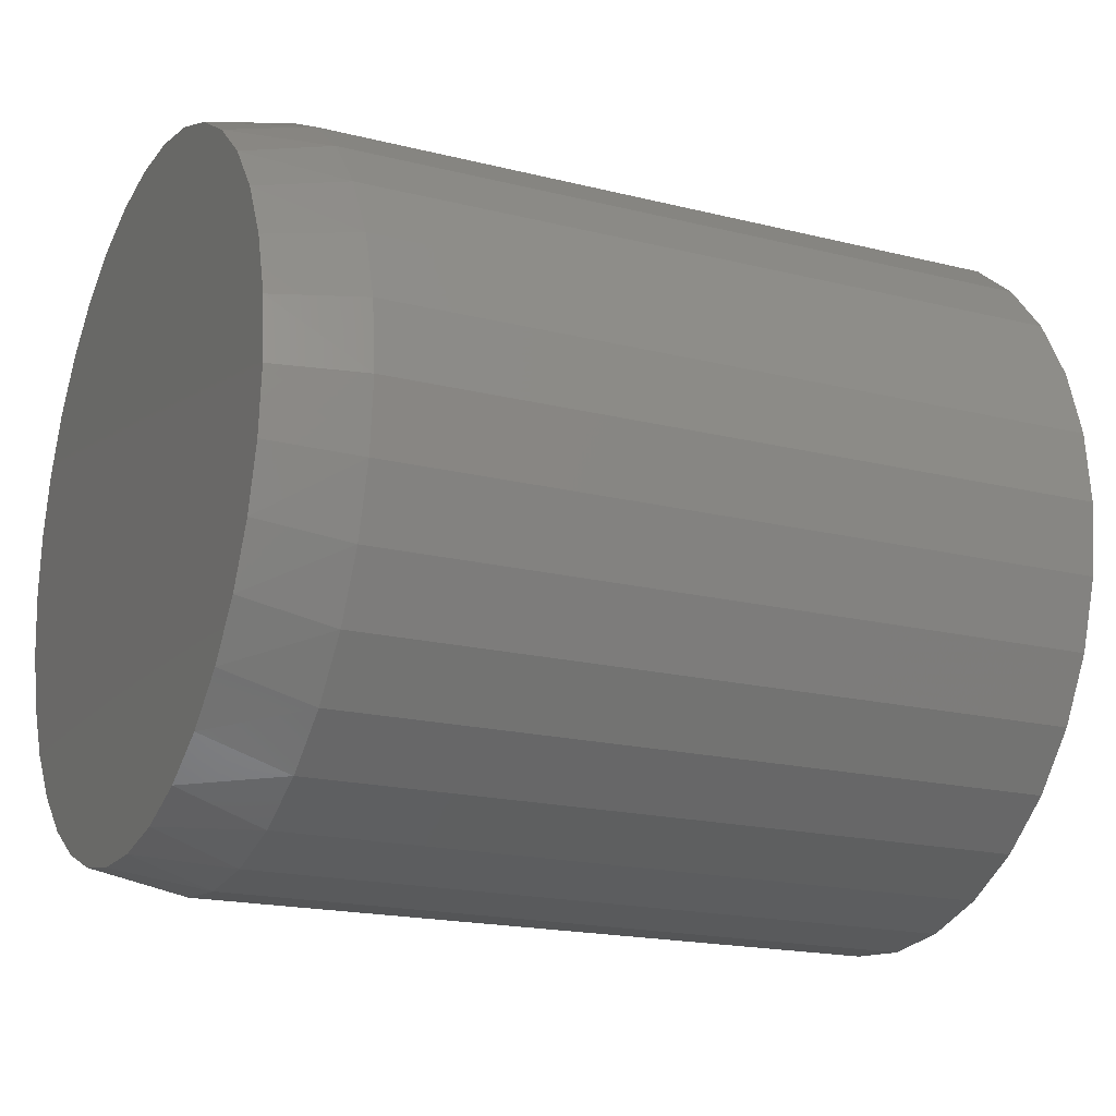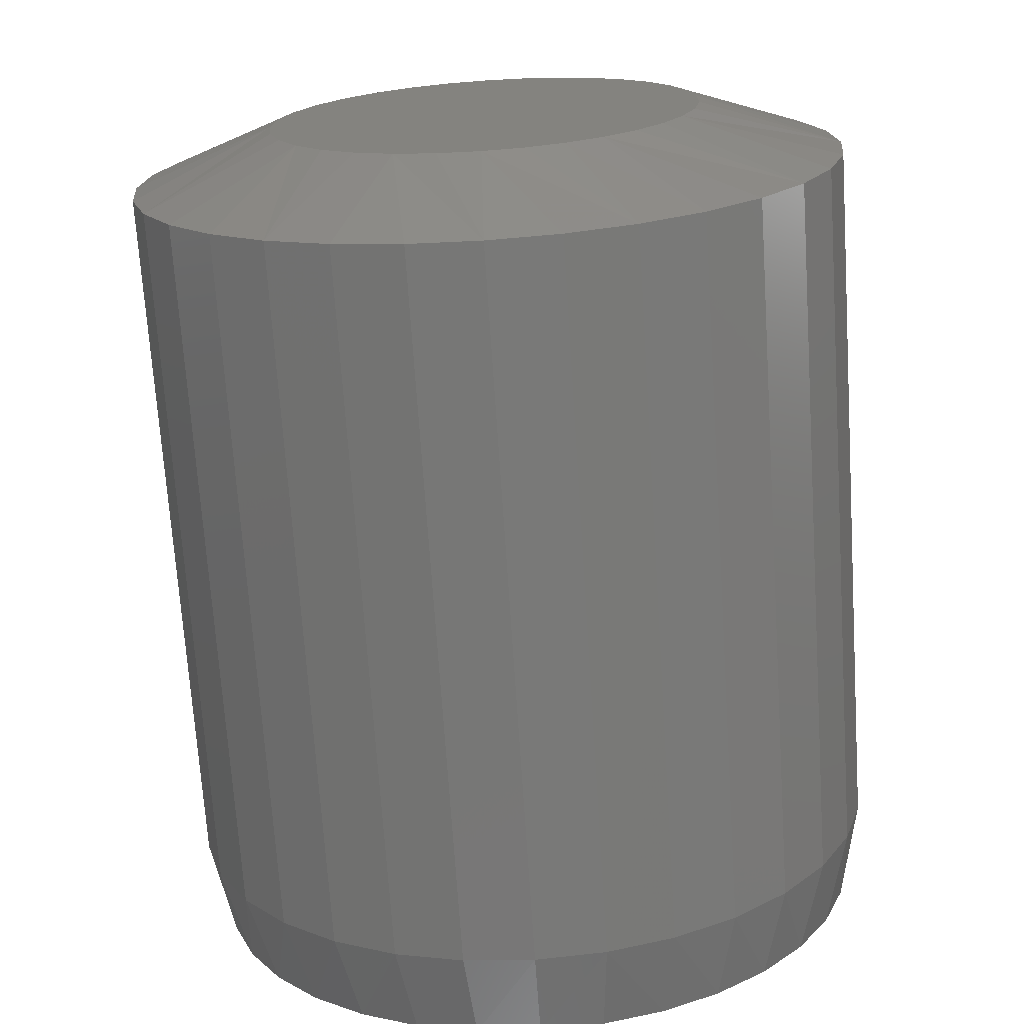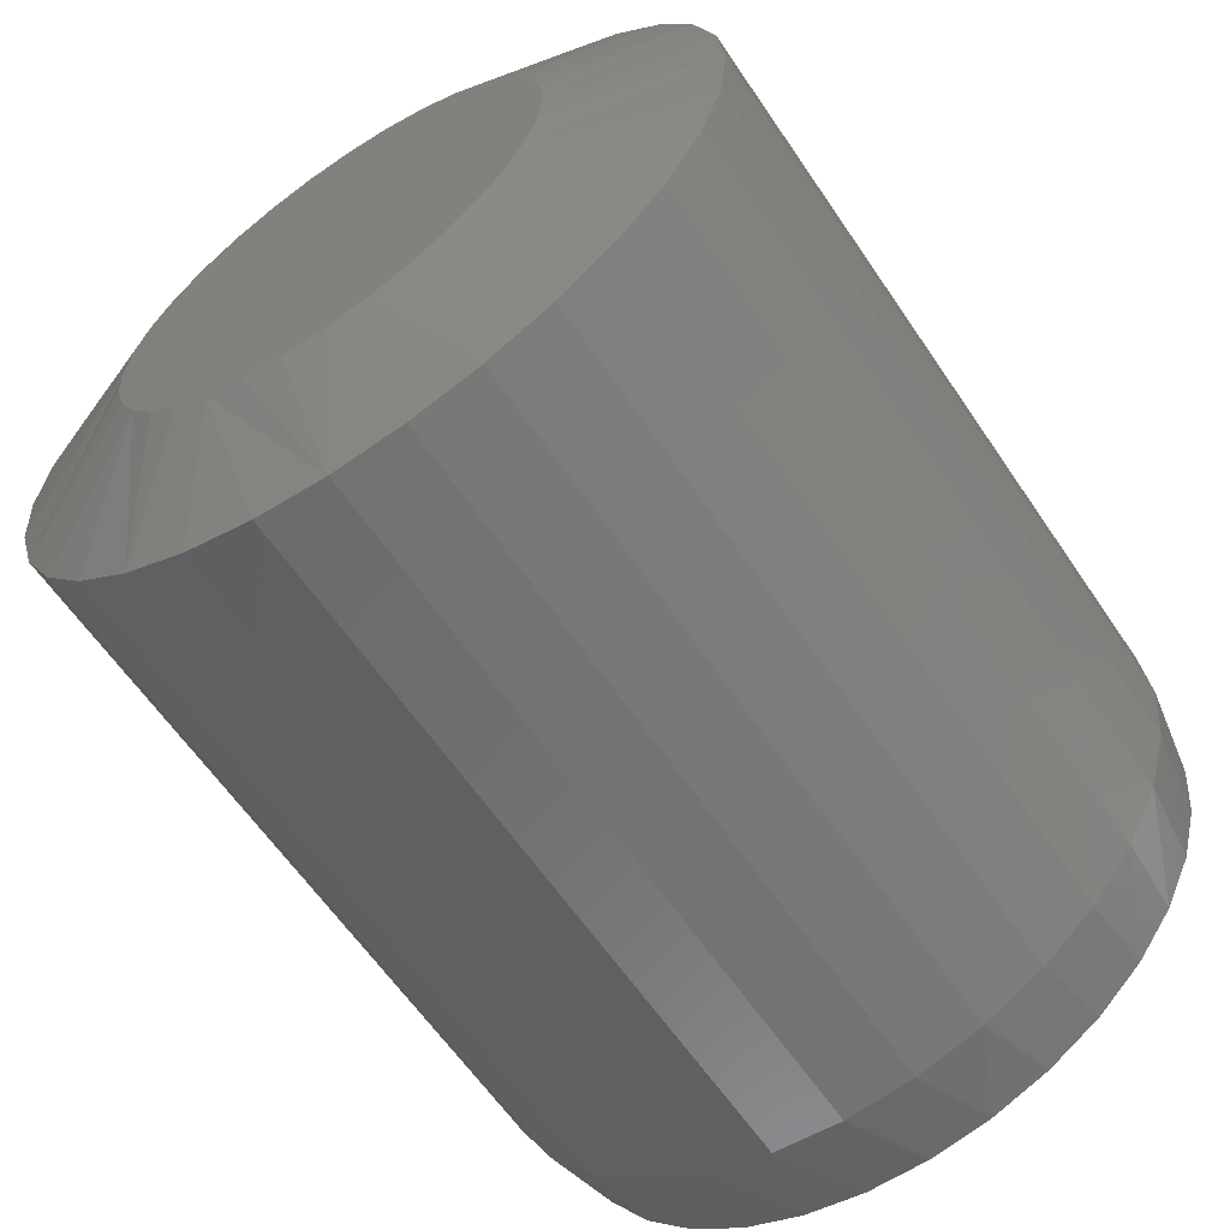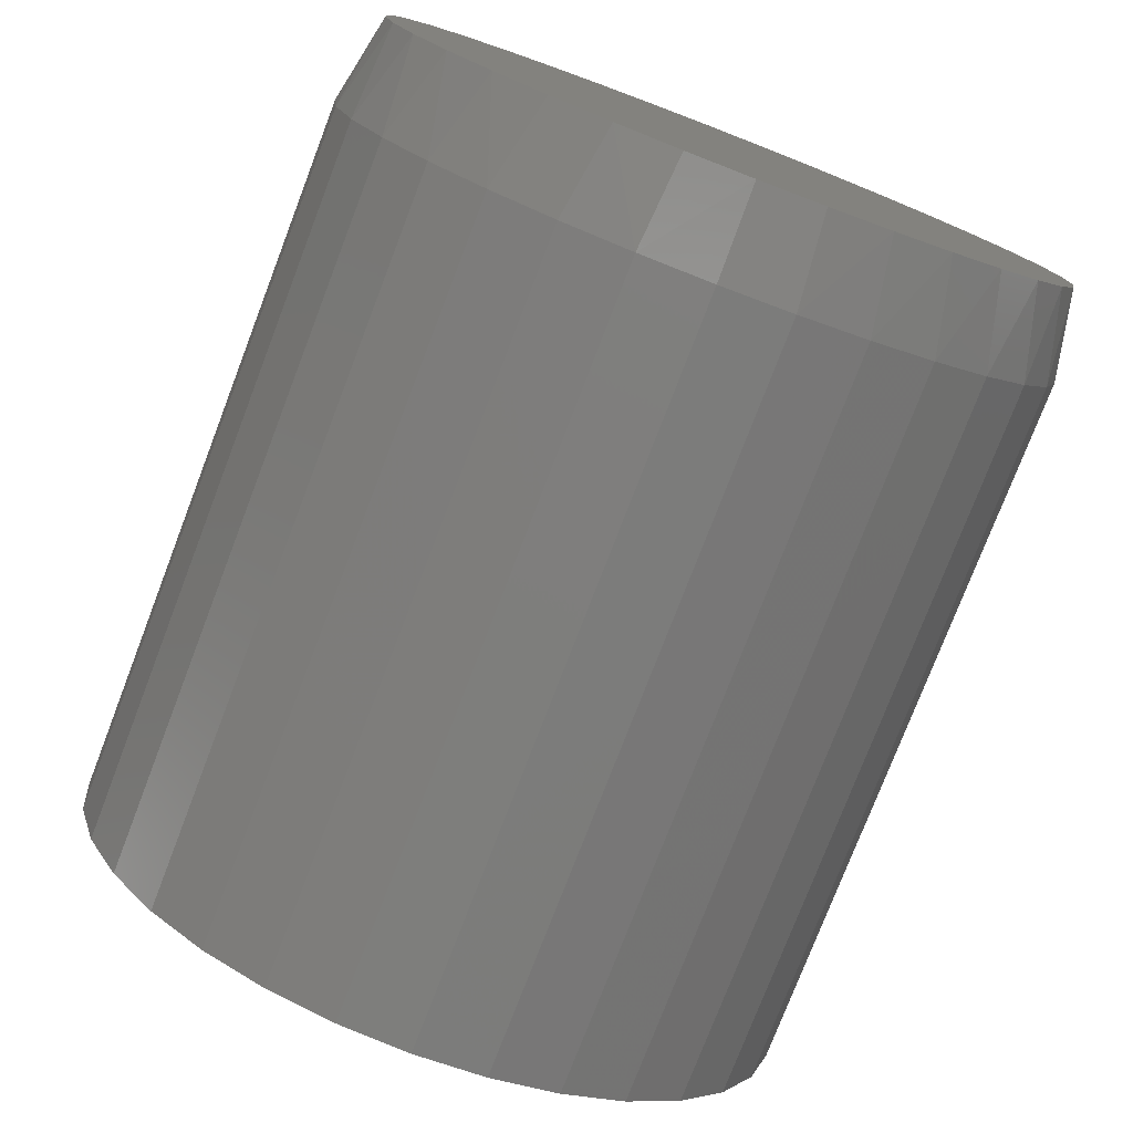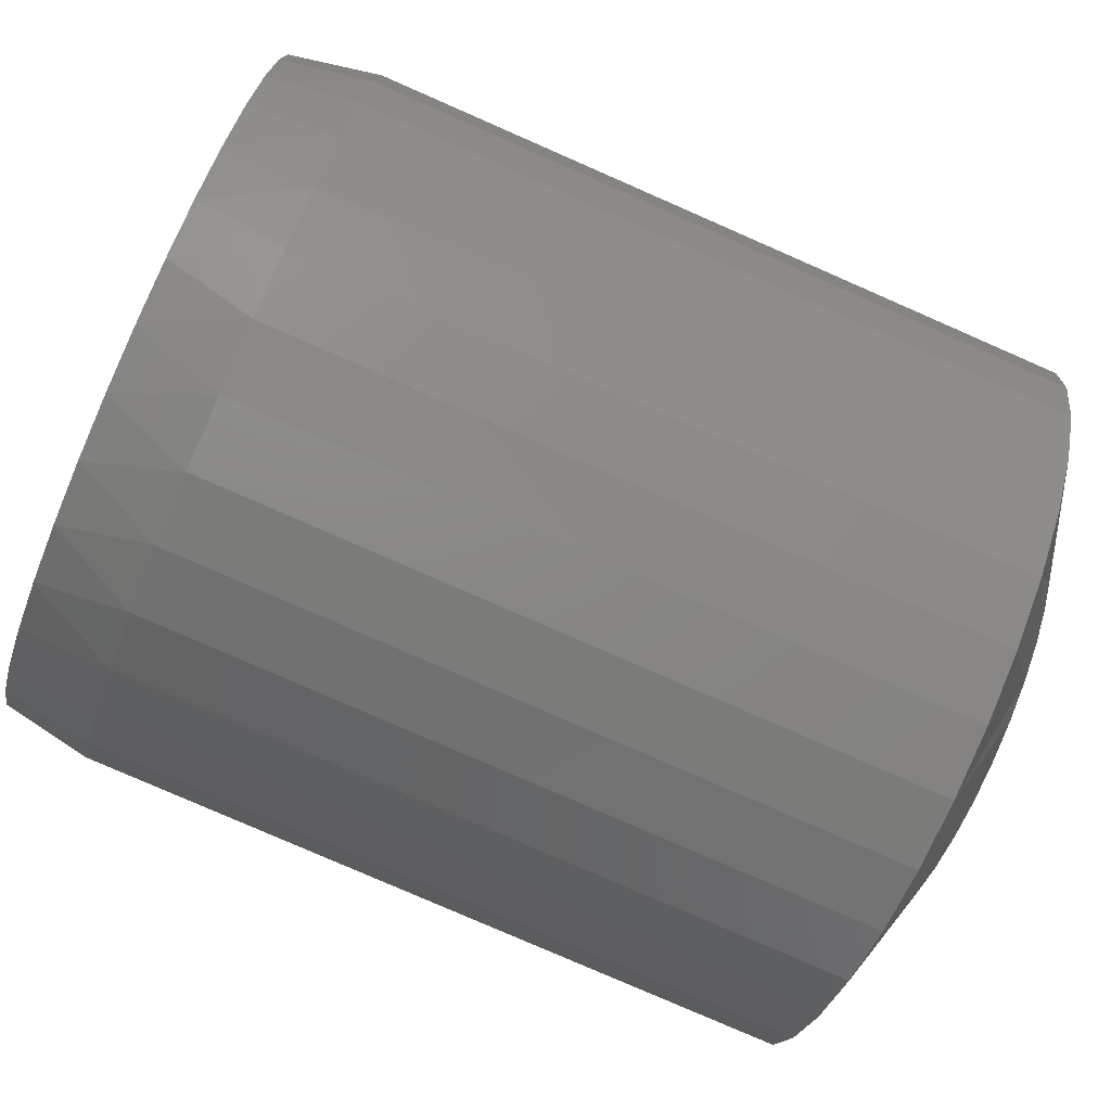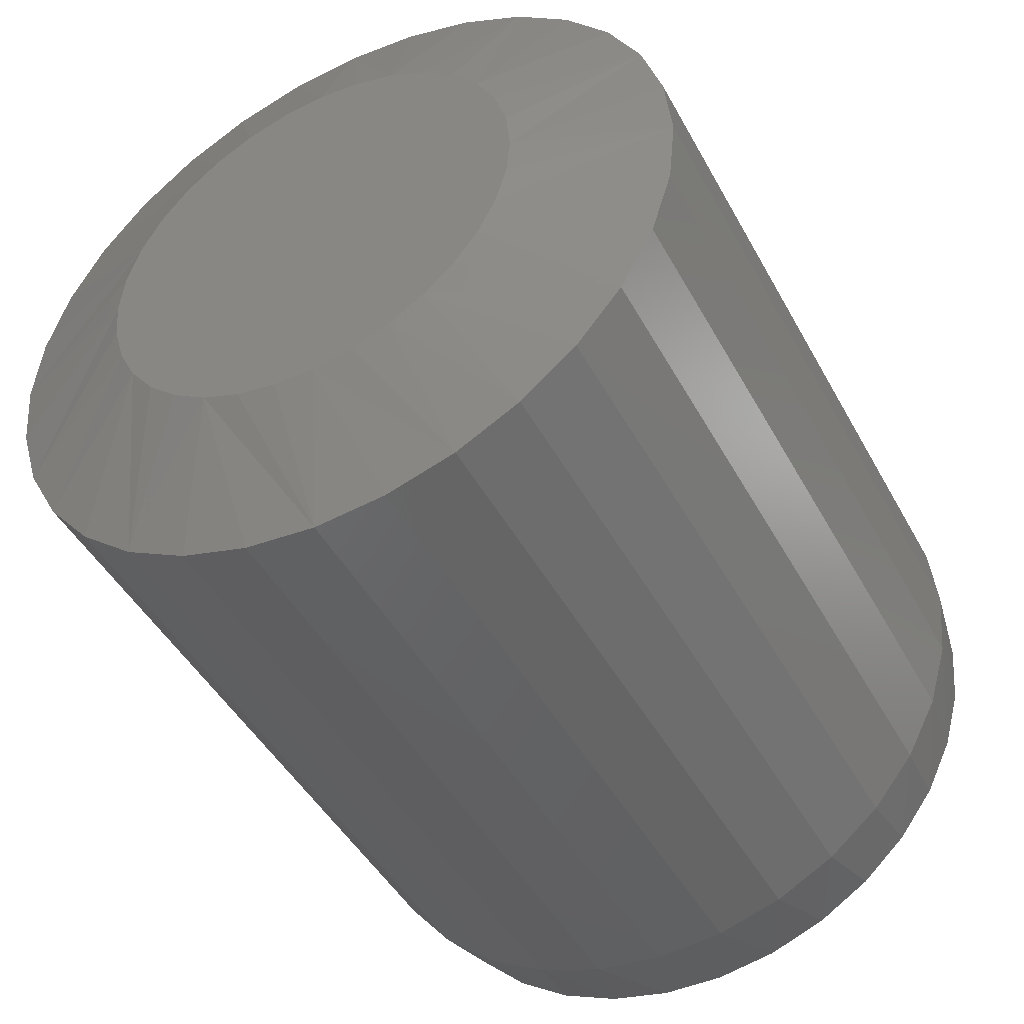
<metadata>
{"format":"stl","ext":"stl","renderer":"f3d","projection":"perspective","resolution":1024,"background":"white","views":[{"elev":-18.5,"azim":-25.7,"up":"+Z"},{"elev":-71.3,"azim":93.8,"up":"+Y"},{"elev":-61.6,"azim":124.0,"up":"+Z"},{"elev":-77.1,"azim":-111.0,"up":"+Y"},{"elev":-79.9,"azim":-23.6,"up":"+Z"},{"elev":-45.7,"azim":117.2,"up":"+Z"}]}
</metadata>
<code>
# stl→obj: 131 verts, 258 faces
v 0.03906 0.1658 -9.475e-17
v 0.3516 0.1658 -9.475e-17
v 0.03906 0.1628 -0.0308
v 0.3516 0.1628 -0.0308
v 0.03906 0.1538 -0.06042
v 0.3516 0.1538 -0.06042
v 0.03906 0.1392 -0.08772
v 0.3516 0.1392 -0.08772
v 0.03906 0.1195 -0.1116
v 0.3516 0.1195 -0.1116
v 0.03906 0.09562 -0.1313
v 0.3516 0.09562 -0.1313
v 0.03906 0.06832 -0.1459
v 0.3516 0.06832 -0.1459
v 0.03906 0.0387 -0.1549
v 0.3516 0.0387 -0.1549
v 0.03906 0.007895 -0.1579
v 0.3516 0.007895 -0.1579
v 0.03906 -0.02291 -0.1549
v 0.3516 -0.02291 -0.1549
v 0.03906 -0.05253 -0.1459
v 0.3516 -0.05253 -0.1459
v 0.03906 -0.07983 -0.1313
v 0.3516 -0.07983 -0.1313
v 0.03906 -0.1038 -0.1116
v 0.3516 -0.1038 -0.1116
v 0.03906 -0.1234 -0.08772
v 0.3516 -0.1234 -0.08772
v 0.03906 -0.138 -0.06042
v 0.3516 -0.138 -0.06042
v 0.03906 -0.147 -0.0308
v 0.3516 -0.147 -0.0308
v 0.03906 -0.15 -1.74e-17
v 0.3516 -0.15 -1.74e-17
v 0.03906 -0.147 0.0308
v 0.3516 -0.147 0.0308
v 0.03906 -0.138 0.06042
v 0.3516 -0.138 0.06042
v 0.03906 -0.1234 0.08772
v 0.3516 -0.1234 0.08772
v 0.03906 -0.1038 0.1116
v 0.3516 -0.1038 0.1116
v 0.03906 -0.07983 0.1313
v 0.3516 -0.07983 0.1313
v 0.03906 -0.05253 0.1459
v 0.3516 -0.05253 0.1459
v 0.03906 -0.02291 0.1549
v 0.3516 -0.02291 0.1549
v 0.03906 0.007895 0.1579
v 0.3516 0.007895 0.1579
v 0.03906 0.0387 0.1549
v 0.3516 0.0387 0.1549
v 0.03906 0.06832 0.1459
v 0.3516 0.06832 0.1459
v 0.03906 0.09562 0.1313
v 0.3516 0.09562 0.1313
v 0.03906 0.1195 0.1116
v 0.3516 0.1195 0.1116
v 0.03906 0.1392 0.08772
v 0.3516 0.1392 0.08772
v 0.03906 0.1538 0.06042
v 0.3516 0.1538 0.06042
v 0.03906 0.1628 0.0308
v 0.3516 0.1628 0.0308
v 0.375 -0.01072 0.09356
v 0.375 0.02651 0.09356
v 0.375 0.007895 0.09539
v 0.375 -0.02861 0.08813
v 0.375 0.0444 0.08813
v 0.375 -0.0451 0.07932
v 0.375 0.06089 0.07932
v 0.375 0.06538 -0.07613
v 0.375 -0.03463 -0.08539
v 0.375 0.05042 -0.08539
v 0.375 -0.01821 -0.09175
v 0.375 0.034 -0.09175
v 0.375 -0.0009073 -0.09499
v 0.375 0.0167 -0.09499
v 0.375 0.07535 0.06745
v 0.375 -0.05956 0.06745
v 0.375 0.08721 0.053
v 0.375 -0.07142 0.053
v 0.375 0.09603 0.03651
v 0.375 -0.08024 0.03651
v 0.375 0.1015 0.01861
v 0.375 -0.08567 0.01861
v 0.375 0.1033 -2.02e-16
v 0.375 -0.0875 2.92e-07
v 0.375 0.1017 -0.01753
v 0.375 -0.08588 -0.01753
v 0.375 0.09685 -0.03446
v 0.375 -0.08106 -0.03446
v 0.375 0.089 -0.05022
v 0.375 -0.07321 -0.05022
v 0.375 0.07839 -0.06427
v 0.375 -0.0626 -0.06427
v 0.375 -0.04959 -0.07613
v 0 -0.03318 0.1444
v 0 -0.005954 0.1494
v 0 0.02174 0.1494
v 0 0.04897 0.1444
v 0 -0.059 0.1343
v 0 0.07479 0.1343
v 0 0.04897 -0.1444
v 0 -0.03318 -0.1444
v 0 0.07479 -0.1343
v 0 -0.005953 -0.1494
v 0 0.02174 -0.1494
v 0 -0.059 -0.1343
v 0 -0.08255 -0.1198
v 0 0.09834 -0.1198
v 0 -0.103 -0.1011
v 0 0.1188 -0.1011
v 0 -0.1197 -0.07901
v 0 0.1355 -0.07901
v 0 -0.1321 -0.05422
v 0 0.1478 -0.05422
v 0 -0.1396 -0.02758
v 0 0.1554 -0.02758
v 0 -0.1422 -1.459e-06
v 0 0.158 -8.601e-17
v 0 -0.1396 0.02758
v 0 0.1554 0.02758
v 0 -0.1321 0.05421
v 0 0.1478 0.05422
v 0 -0.1197 0.07901
v 0 0.1355 0.07901
v 0 -0.103 0.1011
v 0 0.1188 0.1011
v 0 -0.08255 0.1198
v 0 0.09834 0.1198
f 1 2 3
f 3 2 4
f 3 4 5
f 5 4 6
f 5 6 7
f 7 6 8
f 7 8 9
f 9 8 10
f 9 10 11
f 11 10 12
f 11 12 13
f 13 12 14
f 13 14 15
f 15 14 16
f 15 16 17
f 17 16 18
f 17 18 19
f 19 18 20
f 19 20 21
f 21 20 22
f 21 22 23
f 23 22 24
f 23 24 25
f 25 24 26
f 25 26 27
f 27 26 28
f 27 28 29
f 29 28 30
f 29 30 31
f 31 30 32
f 31 32 33
f 33 32 34
f 33 34 35
f 35 34 36
f 35 36 37
f 37 36 38
f 37 38 39
f 39 38 40
f 39 40 41
f 41 40 42
f 41 42 43
f 43 42 44
f 43 44 45
f 45 44 46
f 45 46 47
f 47 46 48
f 47 48 49
f 49 48 50
f 49 50 51
f 51 50 52
f 51 52 53
f 53 52 54
f 53 54 55
f 55 54 56
f 55 56 57
f 57 56 58
f 57 58 59
f 59 58 60
f 59 60 61
f 61 60 62
f 61 62 63
f 63 62 64
f 63 64 1
f 1 64 2
f 65 66 67
f 66 65 68
f 66 68 69
f 69 68 70
f 69 70 71
f 72 73 74
f 74 73 75
f 74 75 76
f 76 75 77
f 76 77 78
f 71 70 79
f 79 70 80
f 79 80 81
f 81 80 82
f 81 82 83
f 83 82 84
f 83 84 85
f 85 84 86
f 85 86 87
f 87 86 88
f 87 88 89
f 89 88 90
f 89 90 91
f 91 90 92
f 91 92 93
f 93 92 94
f 93 94 95
f 95 94 96
f 95 96 72
f 72 96 97
f 72 97 73
f 58 56 81
f 85 62 83
f 52 50 69
f 79 56 71
f 79 81 56
f 42 40 70
f 65 46 68
f 65 67 46
f 80 40 82
f 80 70 40
f 66 69 50
f 67 66 50
f 67 50 48
f 48 46 67
f 87 2 64
f 87 64 62
f 87 62 85
f 34 88 86
f 34 86 84
f 34 84 36
f 58 81 60
f 60 81 83
f 60 83 62
f 52 69 54
f 54 69 71
f 54 71 56
f 42 70 44
f 44 70 68
f 44 68 46
f 36 84 38
f 38 84 82
f 38 82 40
f 26 24 94
f 30 92 90
f 20 18 73
f 22 20 73
f 73 24 22
f 97 24 73
f 24 97 96
f 96 94 24
f 16 14 78
f 78 18 16
f 77 18 78
f 10 8 72
f 72 12 10
f 74 12 72
f 74 14 12
f 76 14 74
f 76 78 14
f 91 6 4
f 93 6 91
f 93 8 6
f 95 8 93
f 95 72 8
f 75 73 18
f 77 75 18
f 88 34 32
f 88 32 30
f 88 30 90
f 2 87 89
f 2 89 91
f 2 91 4
f 26 94 28
f 28 94 92
f 28 92 30
f 98 99 100
f 101 98 100
f 102 98 101
f 103 102 101
f 104 105 106
f 107 105 104
f 108 107 104
f 105 109 106
f 106 109 110
f 106 110 111
f 111 110 112
f 111 112 113
f 113 112 114
f 113 114 115
f 115 114 116
f 115 116 117
f 117 116 118
f 117 118 119
f 119 118 120
f 119 120 121
f 121 120 122
f 121 122 123
f 123 122 124
f 123 124 125
f 125 124 126
f 125 126 127
f 127 126 128
f 127 128 129
f 129 128 130
f 129 130 131
f 131 130 102
f 131 102 103
f 125 61 63
f 127 59 61
f 127 61 125
f 129 57 59
f 129 59 127
f 131 55 57
f 131 57 129
f 103 53 55
f 103 55 131
f 101 51 53
f 101 53 103
f 100 49 51
f 100 51 101
f 99 47 49
f 99 49 100
f 98 45 47
f 98 47 99
f 102 43 45
f 102 45 98
f 130 41 43
f 130 43 102
f 128 39 41
f 128 41 130
f 126 37 39
f 126 39 128
f 124 35 37
f 124 37 126
f 120 33 122
f 122 33 35
f 122 35 124
f 1 121 63
f 63 121 123
f 63 123 125
f 116 29 31
f 114 27 29
f 114 29 116
f 112 25 27
f 112 27 114
f 110 23 25
f 110 25 112
f 109 21 23
f 109 23 110
f 105 19 21
f 105 21 109
f 107 17 19
f 107 19 105
f 108 15 17
f 108 17 107
f 104 13 15
f 104 15 108
f 106 11 13
f 106 13 104
f 111 9 11
f 111 11 106
f 113 7 9
f 113 9 111
f 115 5 7
f 115 7 113
f 117 3 5
f 117 5 115
f 121 1 119
f 119 1 3
f 119 3 117
f 33 120 31
f 31 120 118
f 31 118 116

</code>
